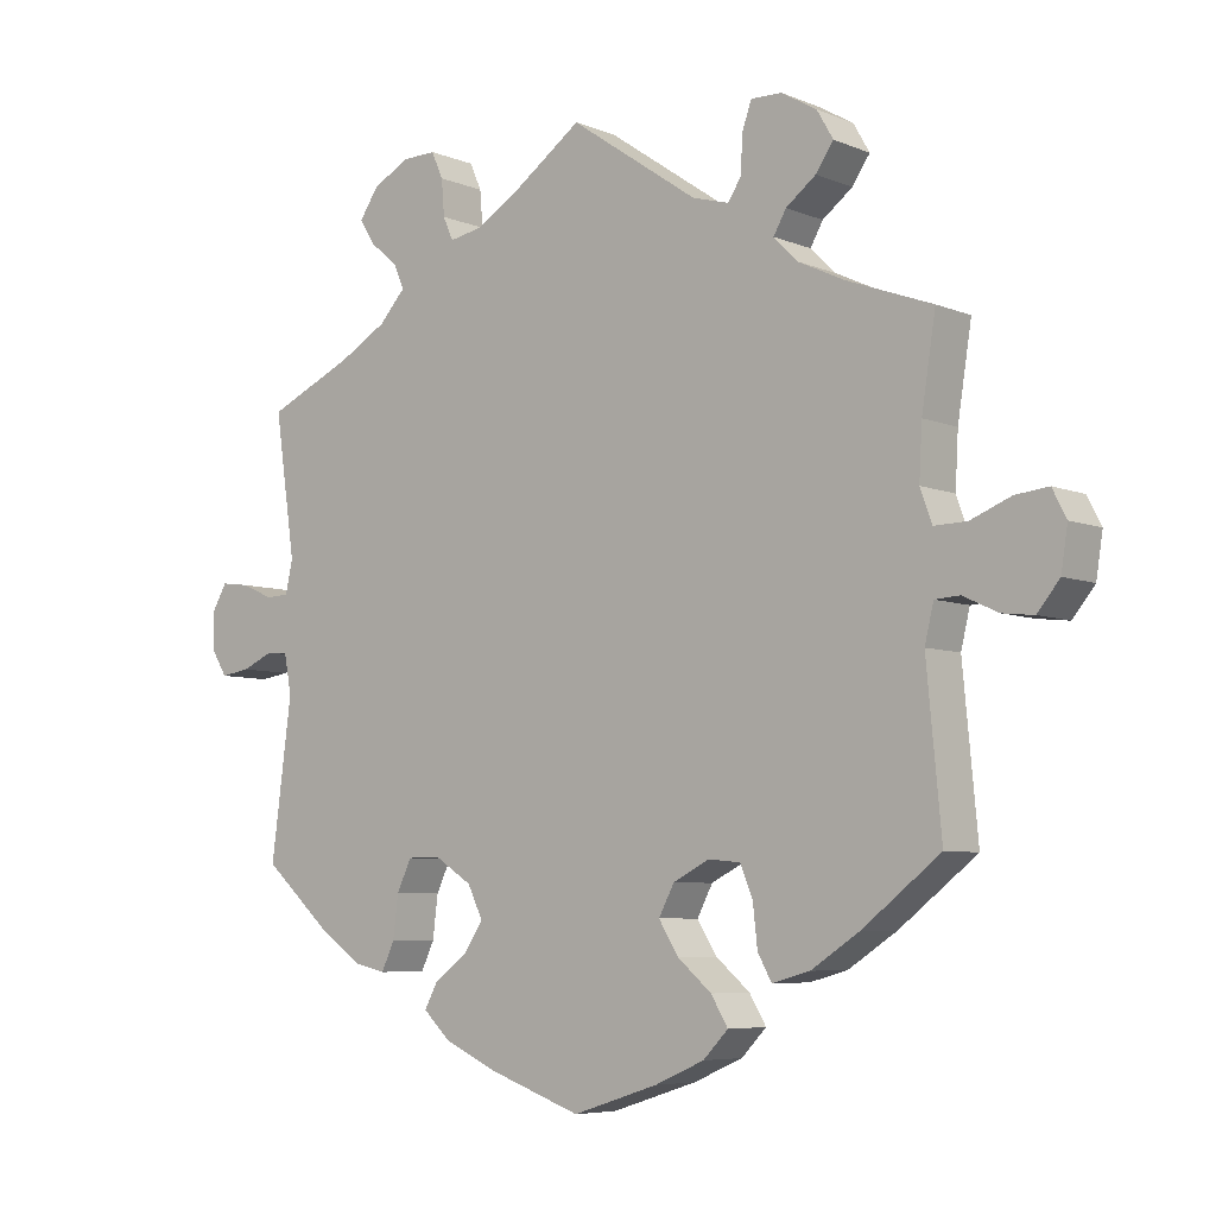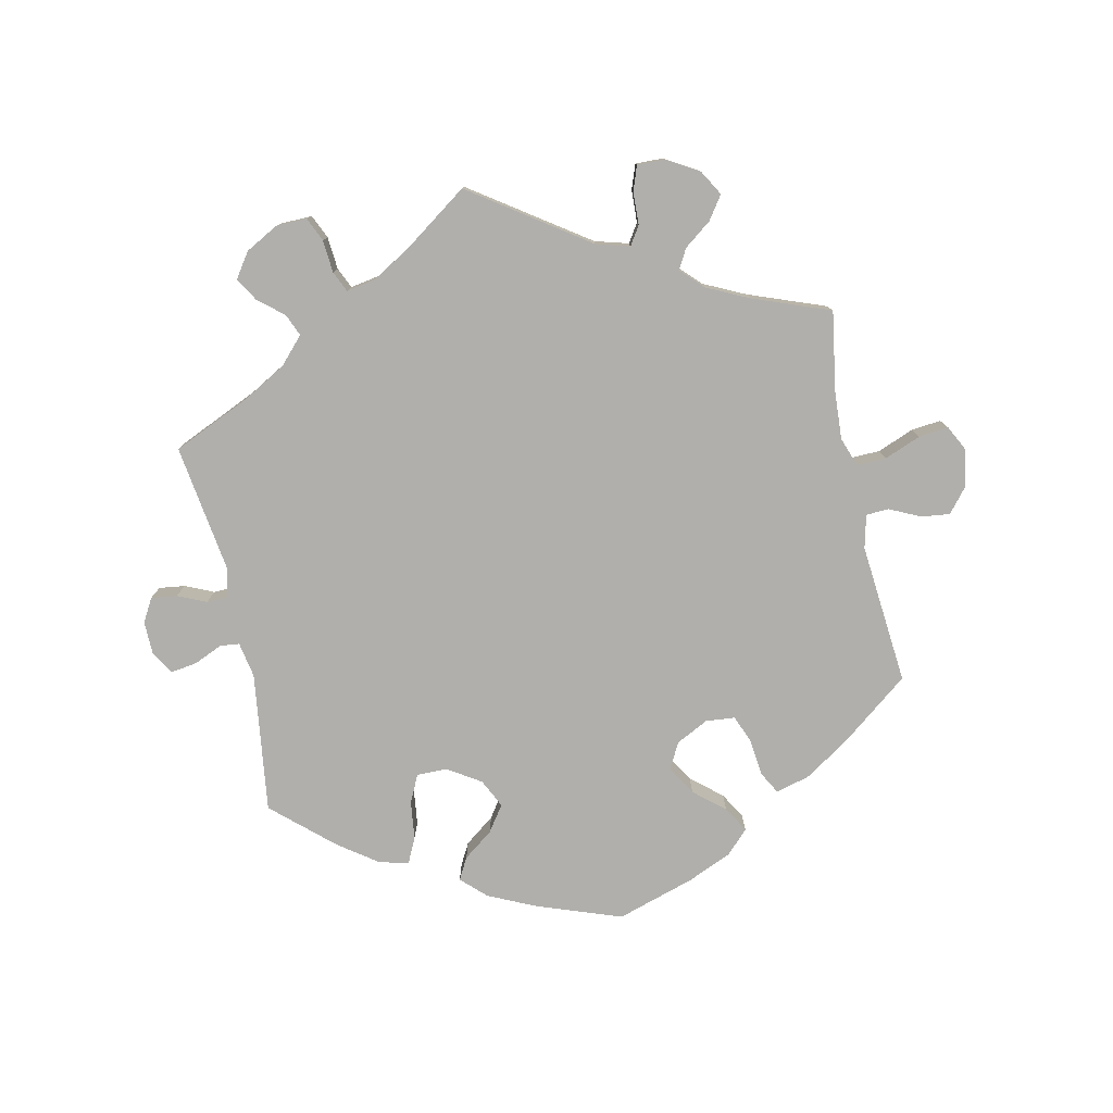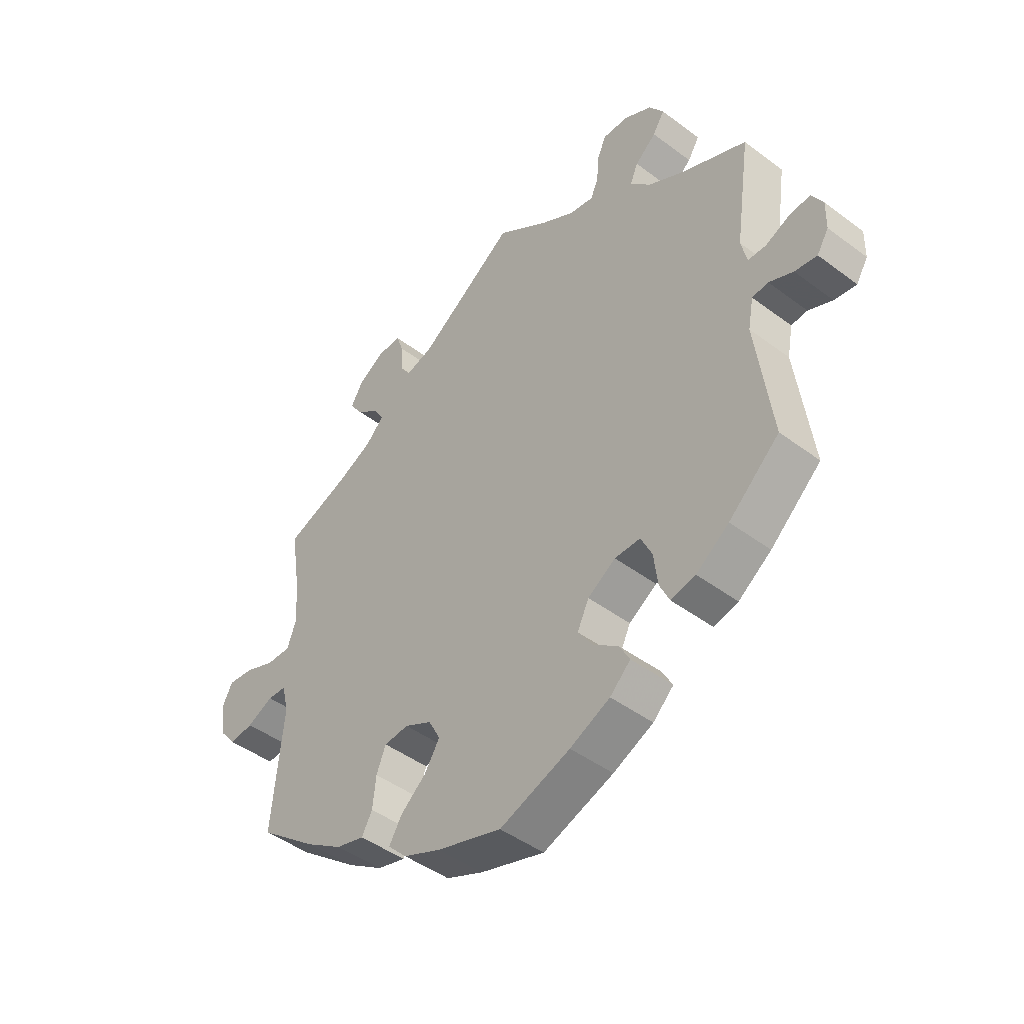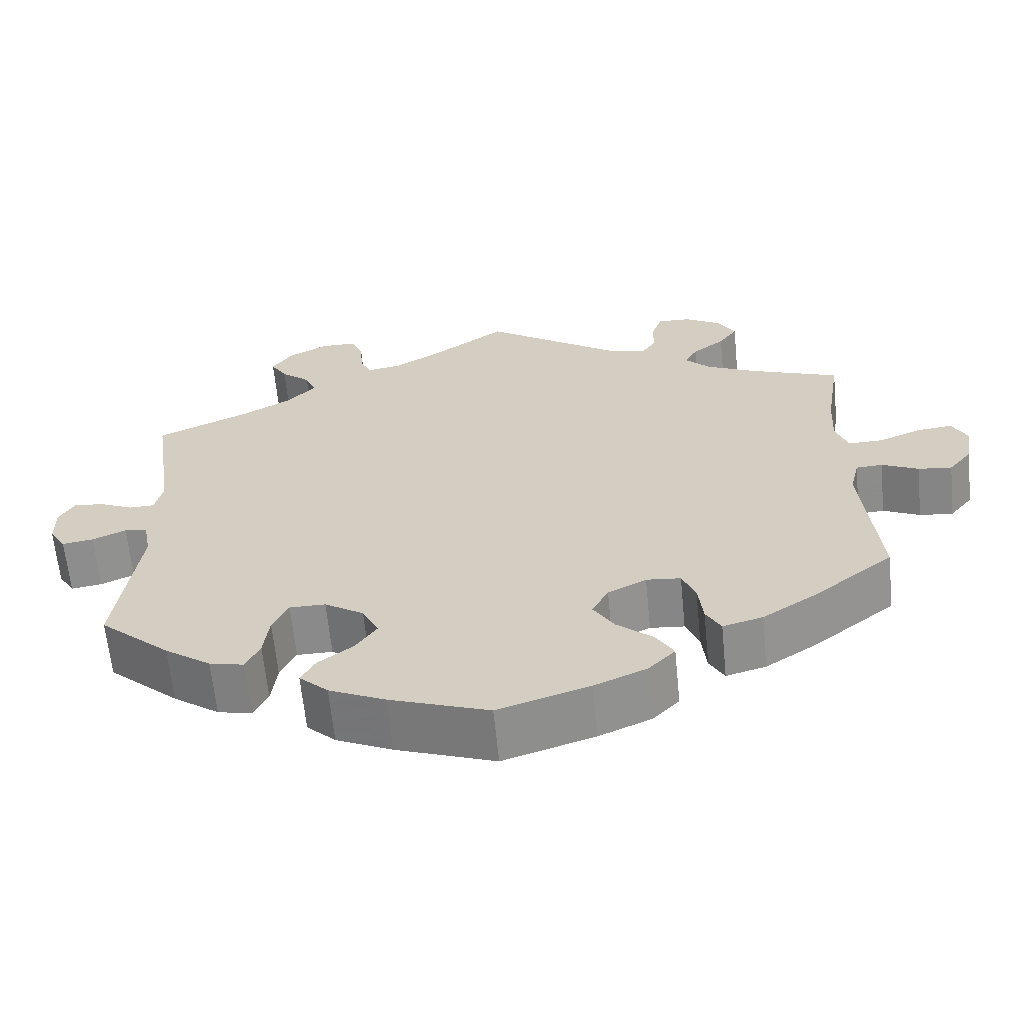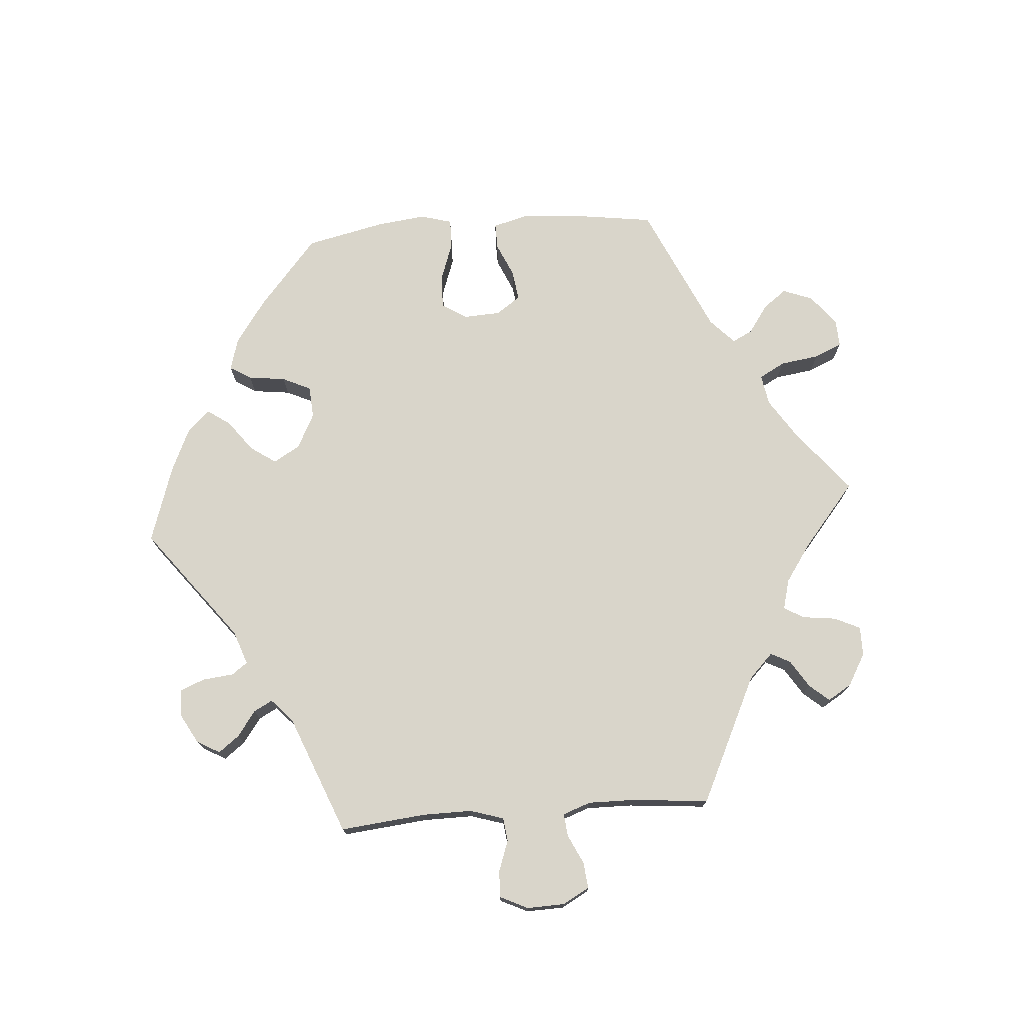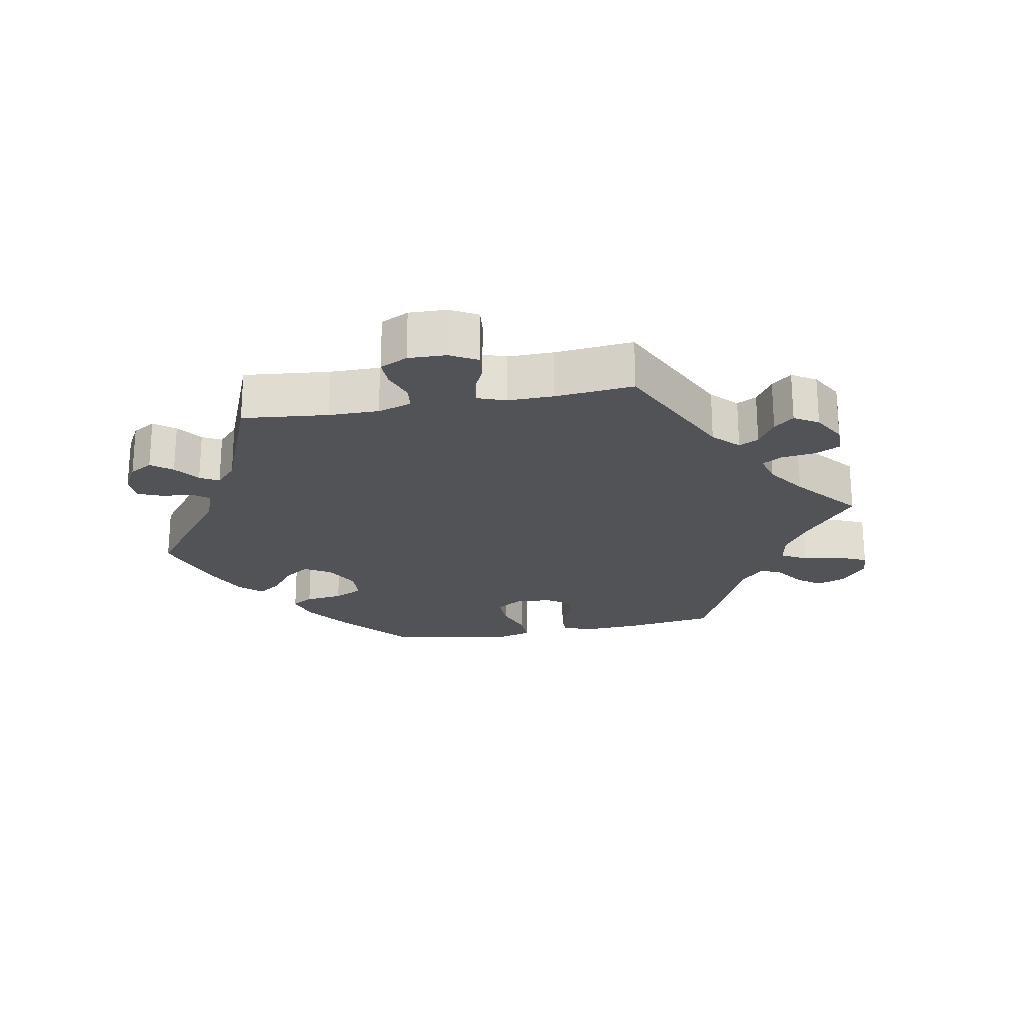
<metadata>
{"format":"obj","ext":"obj","renderer":"f3d","projection":"perspective","resolution":1024,"background":"white","views":[{"elev":-6.3,"azim":39.8,"up":"+Z"},{"elev":-78.3,"azim":12.0,"up":"+Y"},{"elev":-45.5,"azim":-130.8,"up":"+Z"},{"elev":-63.4,"azim":5.6,"up":"+Z"},{"elev":74.5,"azim":-34.4,"up":"+Y"},{"elev":-22.4,"azim":-19.5,"up":"+Y"}]}
</metadata>
<code>
v -0.126 0.07 -0.533
v -0.198 0.07 -0.5
v -0.235 0.07 -0.465
v -0.217 0.07 -0.432
v -0.172 0.07 -0.398
v -0.145 0.07 -0.359
v -0.166 0.07 -0.316
v -0.216 0.07 -0.284
v -0.262 0.07 -0.284
v -0.282 0.07 -0.326
v -0.289 0.07 -0.383
v -0.307 0.07 -0.421
v -0.351 0.07 -0.411
v -0.41 0.07 -0.369
v -0.501 0.07 -0.288
v -0.473 0.07 -0.076
v -0.483 0.07 -0.023
v -0.512 0.07 -0.02
v -0.555 0.07 -0.039
v -0.595 0.07 -0.045
v -0.616 0.07 -0.011
v -0.617 0.07 0.04
v -0.597 0.07 0.075
v -0.558 0.07 0.07
v -0.515 0.07 0.051
v -0.483 0.07 0.052
v -0.473 0.07 0.097
v -0.501 0.07 0.289
v -0.383 0.07 0.342
v -0.318 0.07 0.379
v -0.282 0.07 0.418
v -0.296 0.07 0.451
v -0.334 0.07 0.483
v -0.355 0.07 0.517
v -0.329 0.07 0.555
v -0.279 0.07 0.582
v -0.233 0.07 0.583
v -0.217 0.07 0.547
v -0.213 0.07 0.498
v -0.199 0.07 0.467
v -0.155 0.07 0.475
v -0.096 0.07 0.51
v 0 0.07 0.578
v 0.175 0.07 0.458
v 0.225 0.07 0.444
v 0.243 0.07 0.472
v 0.245 0.07 0.521
v 0.258 0.07 0.558
v 0.3 0.07 0.557
v 0.348 0.07 0.529
v 0.37 0.07 0.491
v 0.346 0.07 0.456
v 0.305 0.07 0.425
v 0.288 0.07 0.395
v 0.321 0.07 0.362
v 0.384 0.07 0.332
v 0.5 0.07 0.289
v 0.481 0.07 0.169
v 0.477 0.07 0.097
v 0.493 0.07 0.053
v 0.537 0.07 0.054
v 0.592 0.07 0.076
v 0.637 0.07 0.081
v 0.656 0.07 0.044
v 0.647 0.07 -0.013
v 0.617 0.07 -0.05
v 0.574 0.07 -0.045
v 0.527 0.07 -0.023
v 0.493 0.07 -0.025
v 0.481 0.07 -0.075
v 0.501 0.07 -0.288
v 0.396 0.07 -0.37
v 0.33 0.07 -0.413
v 0.279 0.07 -0.427
v 0.26 0.07 -0.393
v 0.254 0.07 -0.338
v 0.237 0.07 -0.296
v 0.193 0.07 -0.292
v 0.144 0.07 -0.317
v 0.123 0.07 -0.357
v 0.15 0.07 -0.4
v 0.196 0.07 -0.439
v 0.219 0.07 -0.477
v 0.185 0.07 -0.512
v 0.118 0.07 -0.541
v 0.001 0.07 -0.578
v -0.126 0 -0.533
v -0.198 0 -0.5
v -0.235 0 -0.465
v -0.217 0 -0.432
v -0.172 0 -0.398
v -0.145 0 -0.359
v -0.166 0 -0.316
v -0.216 0 -0.284
v -0.262 0 -0.284
v -0.282 0 -0.326
v -0.289 0 -0.383
v -0.307 0 -0.421
v -0.351 0 -0.411
v -0.41 0 -0.369
v -0.501 0 -0.288
v -0.473 0 -0.076
v -0.483 0 -0.023
v -0.512 0 -0.02
v -0.555 0 -0.039
v -0.595 0 -0.045
v -0.616 0 -0.011
v -0.617 0 0.04
v -0.597 0 0.075
v -0.558 0 0.07
v -0.515 0 0.051
v -0.483 0 0.052
v -0.473 0 0.097
v -0.501 0 0.289
v -0.383 0 0.342
v -0.318 0 0.379
v -0.282 0 0.418
v -0.296 0 0.451
v -0.334 0 0.483
v -0.355 0 0.517
v -0.329 0 0.555
v -0.279 0 0.582
v -0.233 0 0.583
v -0.217 0 0.547
v -0.213 0 0.498
v -0.199 0 0.467
v -0.155 0 0.475
v -0.096 0 0.51
v 0 0 0.578
v 0.175 0 0.458
v 0.225 0 0.444
v 0.243 0 0.472
v 0.245 0 0.521
v 0.258 0 0.558
v 0.3 0 0.557
v 0.348 0 0.529
v 0.37 0 0.491
v 0.346 0 0.456
v 0.305 0 0.425
v 0.288 0 0.395
v 0.321 0 0.362
v 0.384 0 0.332
v 0.5 0 0.289
v 0.481 0 0.169
v 0.477 0 0.097
v 0.493 0 0.053
v 0.537 0 0.054
v 0.592 0 0.076
v 0.637 0 0.081
v 0.656 0 0.044
v 0.647 0 -0.013
v 0.617 0 -0.05
v 0.574 0 -0.045
v 0.527 0 -0.023
v 0.493 0 -0.025
v 0.481 0 -0.075
v 0.501 0 -0.288
v 0.396 0 -0.37
v 0.33 0 -0.413
v 0.279 0 -0.427
v 0.26 0 -0.393
v 0.254 0 -0.338
v 0.237 0 -0.296
v 0.193 0 -0.292
v 0.144 0 -0.317
v 0.123 0 -0.357
v 0.15 0 -0.4
v 0.196 0 -0.439
v 0.219 0 -0.477
v 0.185 0 -0.512
v 0.118 0 -0.541
v 0.001 0 -0.578
f 81 82 83 84
f 80 81 84 85
f 73 74 75 76
f 73 76 77
f 70 71 72 73
f 69 70 73 77
f 65 66 67 68
f 65 68 69
f 64 65 69
f 61 62 63 64
f 60 61 64 69
f 59 60 69 77
f 56 57 58
f 55 56 58 59
f 54 55 59 77
f 50 51 52 53
f 50 53 54
f 49 50 54
f 46 47 48 49
f 45 46 49 54
f 44 45 54 77
f 42 43 44 77
f 36 37 38 39
f 36 39 40
f 35 36 40
f 32 33 34 35
f 31 32 35 40
f 30 31 40 41
f 27 28 29
f 26 27 29 30
f 22 23 24 25
f 22 25 26
f 21 22 26
f 18 19 20 21
f 18 21 26
f 17 18 26 30
f 13 14 15 16
f 10 11 12 13
f 9 10 13 16
f 8 9 16 17
f 2 3 4 5
f 2 5 6
f 1 2 6
f 80 85 86 1
f 41 42 77 78
f 41 78 79
f 7 8 17 30
f 6 7 30 41
f 41 79 80
f 1 6 41 80
f 170 169 168 167
f 171 170 167 166
f 162 161 160 159
f 163 162 159
f 159 158 157 156
f 163 159 156 155
f 154 153 152 151
f 155 154 151
f 155 151 150
f 150 149 148 147
f 155 150 147 146
f 163 155 146 145
f 144 143 142
f 145 144 142 141
f 163 145 141 140
f 139 138 137 136
f 140 139 136
f 140 136 135
f 135 134 133 132
f 140 135 132 131
f 163 140 131 130
f 163 130 129 128
f 125 124 123 122
f 126 125 122
f 126 122 121
f 121 120 119 118
f 126 121 118 117
f 127 126 117 116
f 115 114 113
f 116 115 113 112
f 111 110 109 108
f 112 111 108
f 112 108 107
f 107 106 105 104
f 112 107 104
f 116 112 104 103
f 102 101 100 99
f 99 98 97 96
f 102 99 96 95
f 103 102 95 94
f 91 90 89 88
f 92 91 88
f 92 88 87
f 87 172 171 166
f 164 163 128 127
f 165 164 127
f 116 103 94 93
f 127 116 93 92
f 166 165 127
f 166 127 92 87
f 1 87 88 2
f 2 88 89 3
f 3 89 90 4
f 4 90 91 5
f 5 91 92 6
f 6 92 93 7
f 7 93 94 8
f 8 94 95 9
f 9 95 96 10
f 10 96 97 11
f 11 97 98 12
f 12 98 99 13
f 13 99 100 14
f 14 100 101 15
f 15 101 102 16
f 16 102 103 17
f 17 103 104 18
f 18 104 105 19
f 19 105 106 20
f 20 106 107 21
f 21 107 108 22
f 22 108 109 23
f 23 109 110 24
f 24 110 111 25
f 25 111 112 26
f 26 112 113 27
f 27 113 114 28
f 28 114 115 29
f 29 115 116 30
f 30 116 117 31
f 31 117 118 32
f 32 118 119 33
f 33 119 120 34
f 34 120 121 35
f 35 121 122 36
f 36 122 123 37
f 37 123 124 38
f 38 124 125 39
f 39 125 126 40
f 40 126 127 41
f 41 127 128 42
f 42 128 129 43
f 43 129 130 44
f 44 130 131 45
f 45 131 132 46
f 46 132 133 47
f 47 133 134 48
f 48 134 135 49
f 49 135 136 50
f 50 136 137 51
f 51 137 138 52
f 52 138 139 53
f 53 139 140 54
f 54 140 141 55
f 55 141 142 56
f 56 142 143 57
f 57 143 144 58
f 58 144 145 59
f 59 145 146 60
f 60 146 147 61
f 61 147 148 62
f 62 148 149 63
f 63 149 150 64
f 64 150 151 65
f 65 151 152 66
f 66 152 153 67
f 67 153 154 68
f 68 154 155 69
f 69 155 156 70
f 70 156 157 71
f 71 157 158 72
f 72 158 159 73
f 73 159 160 74
f 74 160 161 75
f 75 161 162 76
f 76 162 163 77
f 77 163 164 78
f 78 164 165 79
f 79 165 166 80
f 80 166 167 81
f 81 167 168 82
f 82 168 169 83
f 83 169 170 84
f 84 170 171 85
f 85 171 172 86
f 86 172 87 1

</code>
